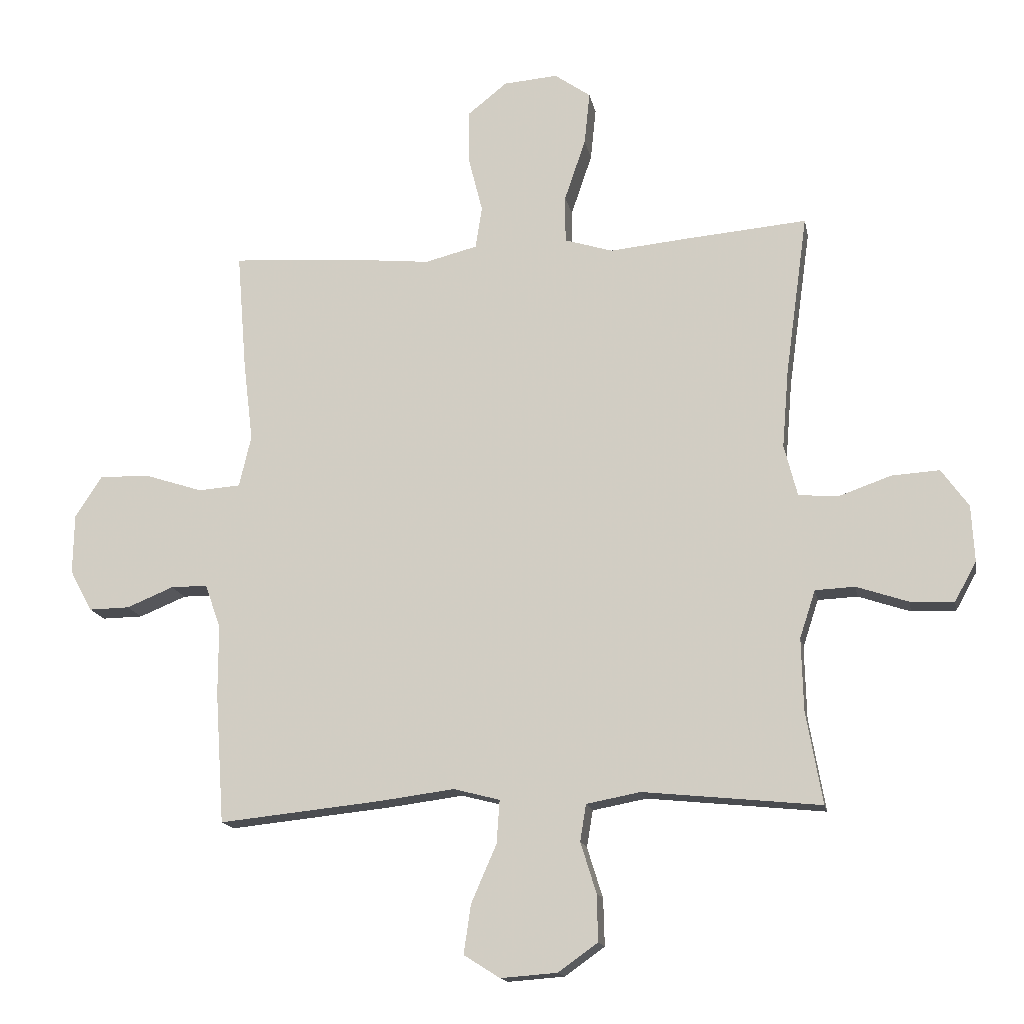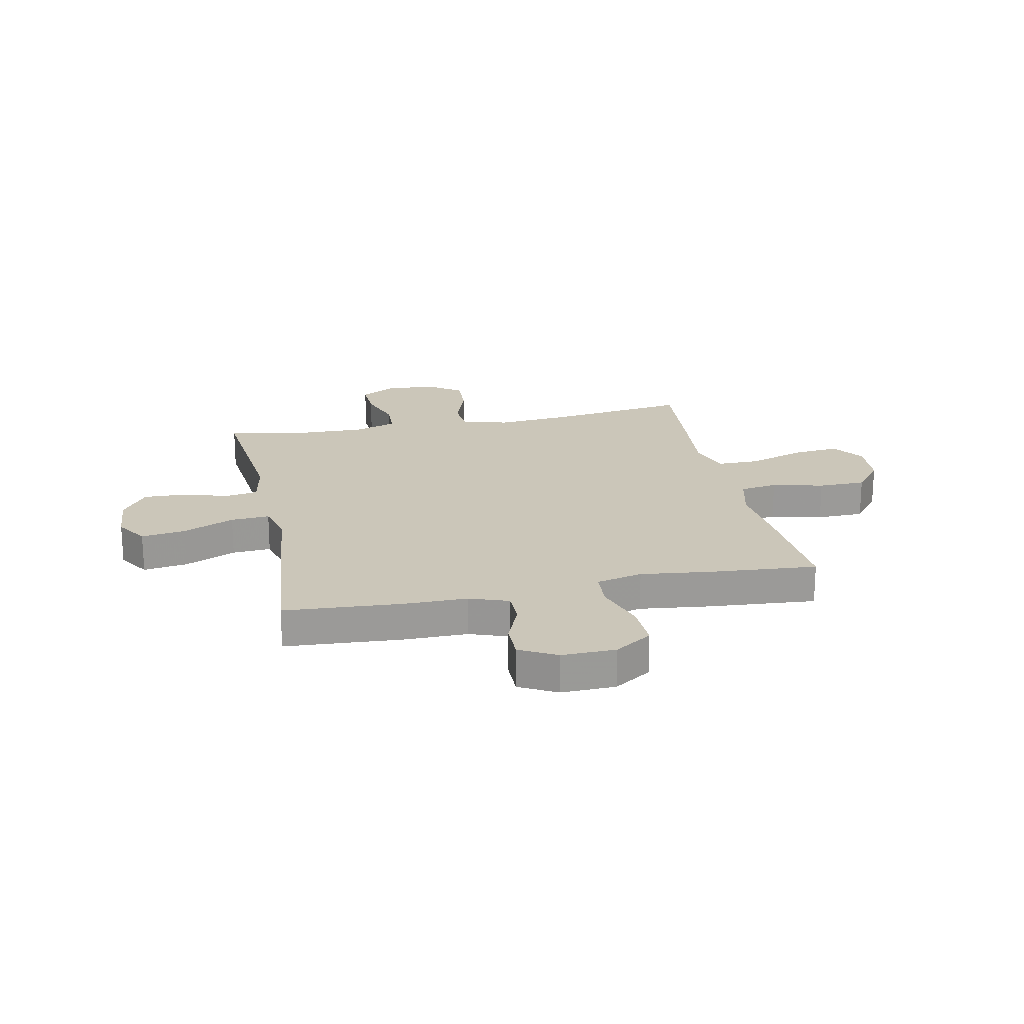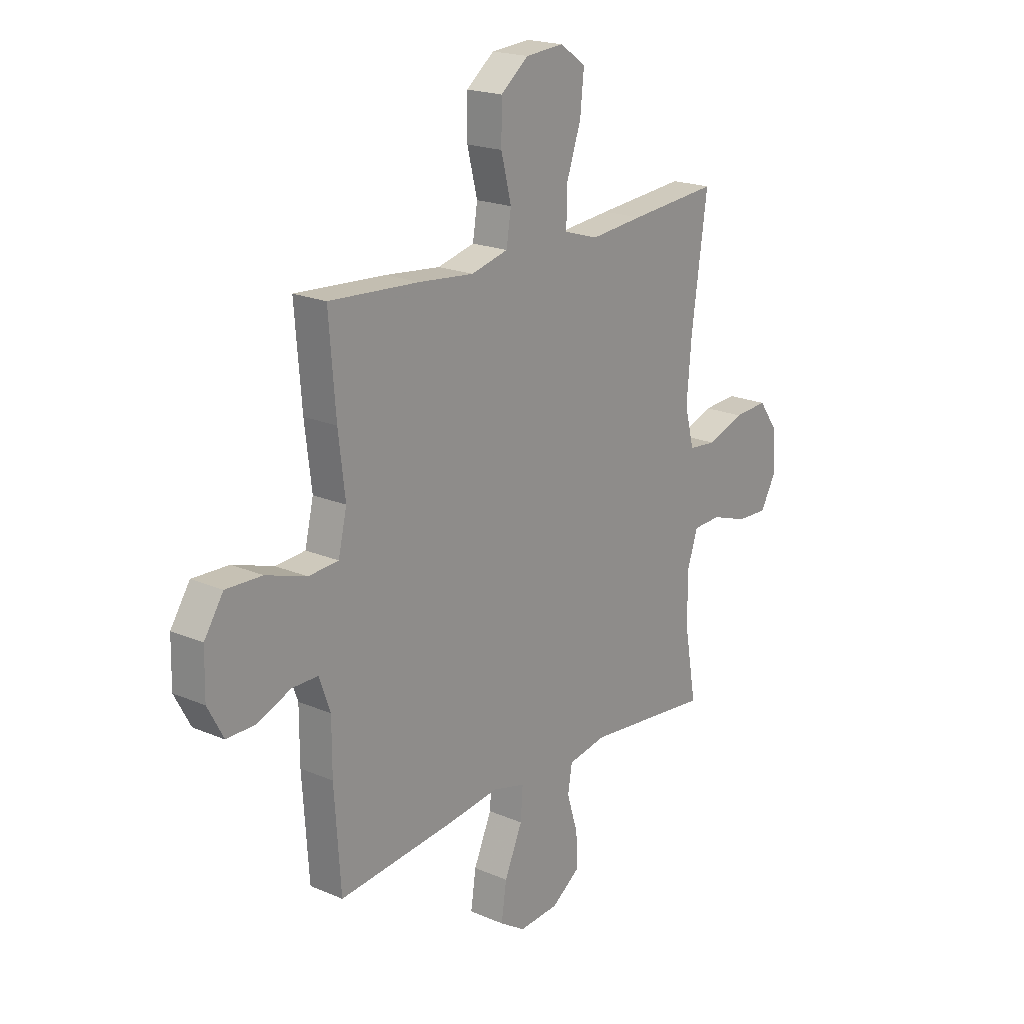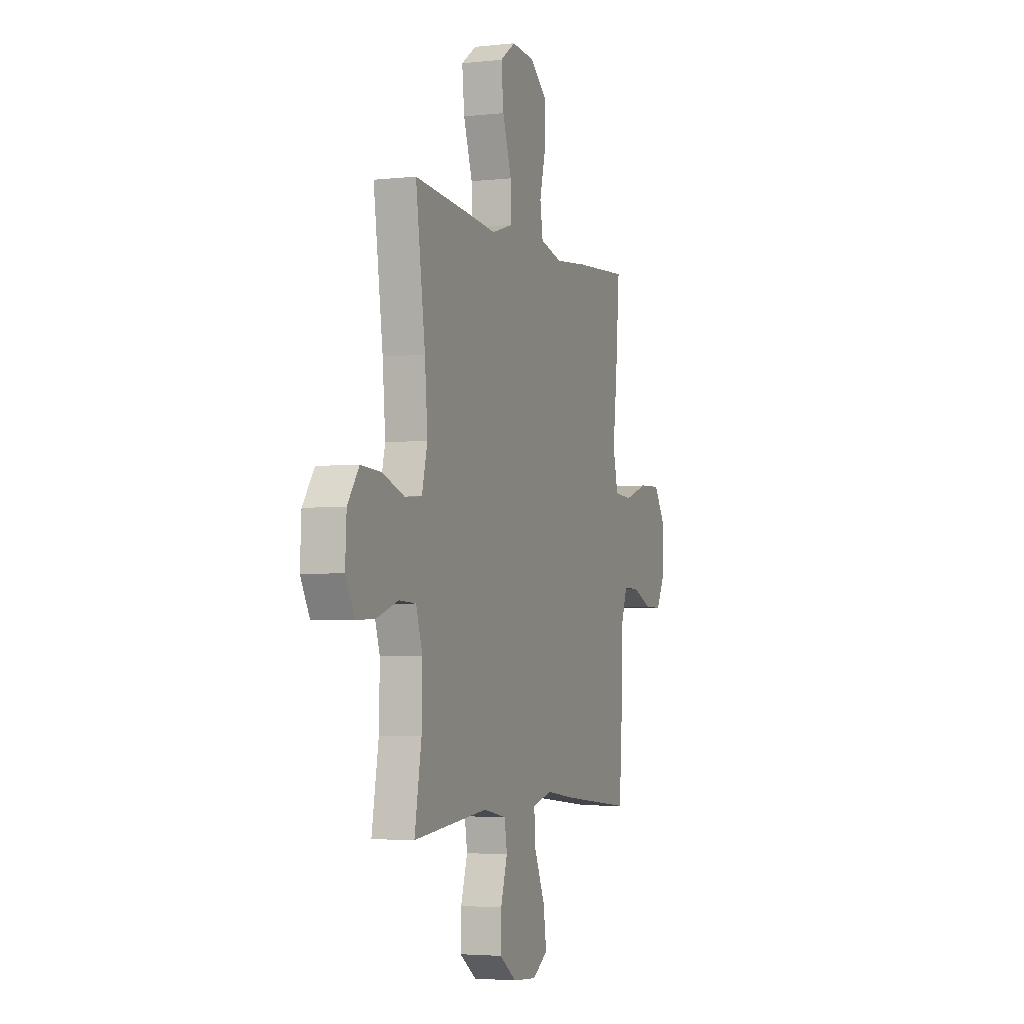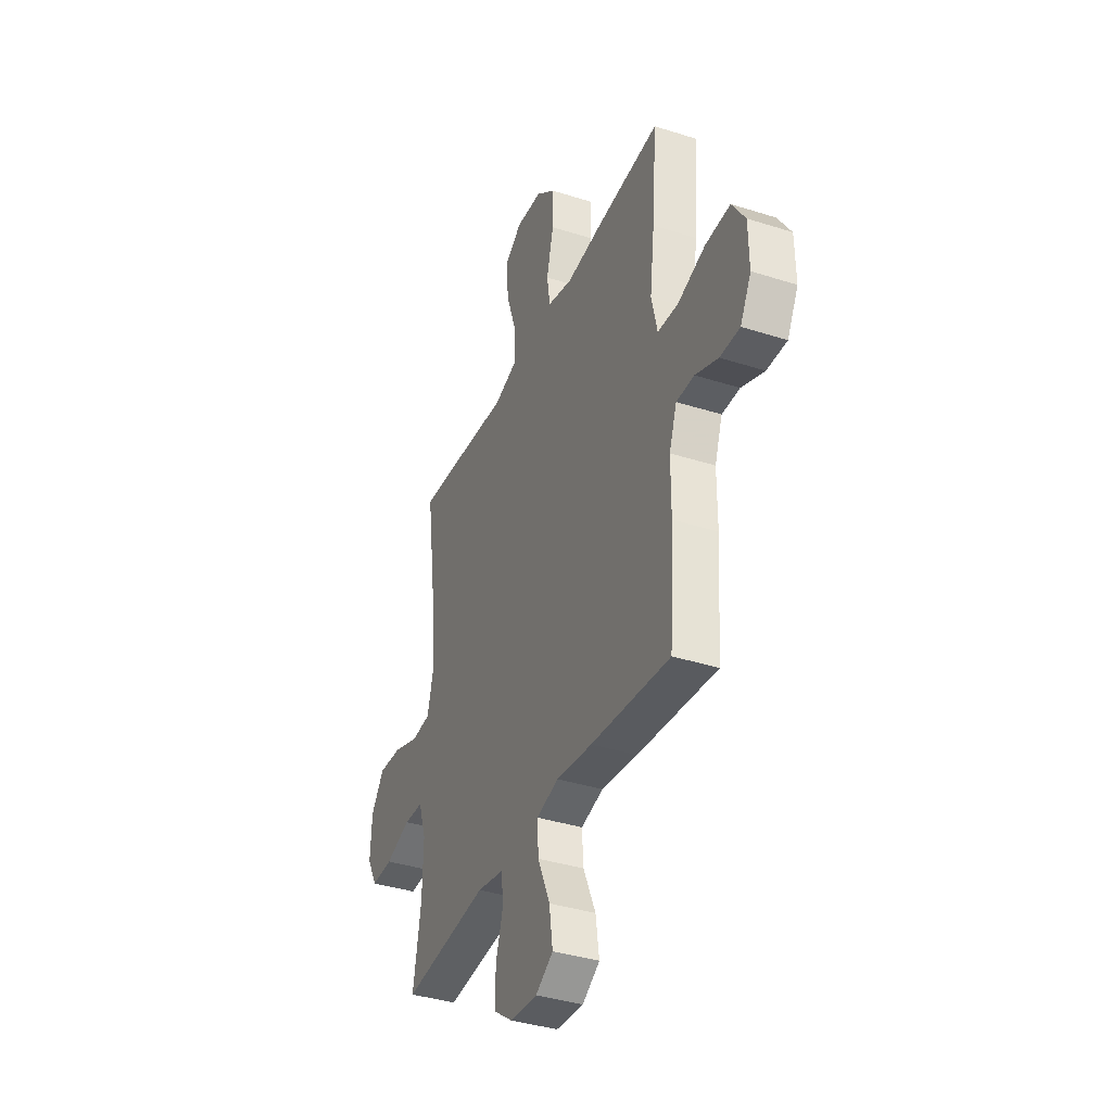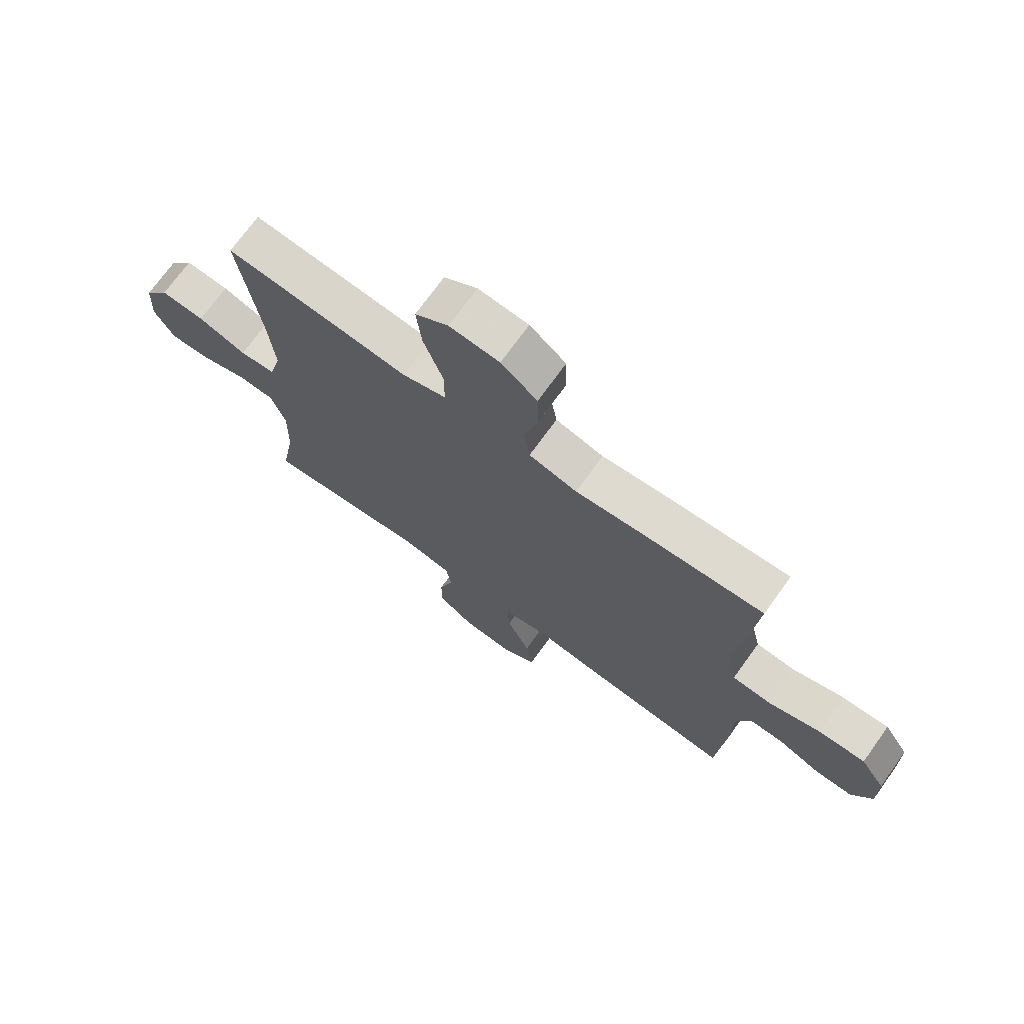
<metadata>
{"format":"obj","ext":"obj","renderer":"f3d","projection":"perspective","resolution":1024,"background":"white","views":[{"elev":-15.5,"azim":10.7,"up":"+Z"},{"elev":20.9,"azim":-101.8,"up":"+Y"},{"elev":19.9,"azim":-51.5,"up":"+Z"},{"elev":-3.6,"azim":110.3,"up":"+Z"},{"elev":-37.5,"azim":-112.3,"up":"+Z"},{"elev":72.1,"azim":-144.2,"up":"+Z"}]}
</metadata>
<code>
v 0.5 0.07 0.5
v 0.463 0.07 0.233
v 0.452 0.07 0.102
v 0.474 0.07 0.016
v 0.539 0.07 0.01
v 0.627 0.07 0.041
v 0.707 0.07 0.046
v 0.752 0.07 -0.017
v 0.757 0.07 -0.111
v 0.721 0.07 -0.176
v 0.648 0.07 -0.173
v 0.562 0.07 -0.144
v 0.496 0.07 -0.147
v 0.47 0.07 -0.226
v 0.473 0.07 -0.346
v 0.5 0.07 -0.5
v 0.205 0.07 -0.47
v 0.115 0.07 -0.487
v 0.105 0.07 -0.548
v 0.131 0.07 -0.632
v 0.133 0.07 -0.71
v 0.067 0.07 -0.757
v -0.027 0.07 -0.764
v -0.087 0.07 -0.726
v -0.075 0.07 -0.644
v -0.033 0.07 -0.548
v -0.028 0.07 -0.476
v -0.105 0.07 -0.456
v -0.228 0.07 -0.472
v -0.5 0.07 -0.5
v -0.515 0.07 -0.282
v -0.515 0.07 -0.165
v -0.541 0.07 -0.092
v -0.602 0.07 -0.092
v -0.68 0.07 -0.124
v -0.748 0.07 -0.125
v -0.785 0.07 -0.056
v -0.783 0.07 0.044
v -0.738 0.07 0.113
v -0.653 0.07 0.11
v -0.558 0.07 0.079
v -0.488 0.07 0.084
v -0.468 0.07 0.17
v -0.484 0.07 0.302
v -0.5 0.07 0.5
v -0.288 0.07 0.486
v -0.159 0.07 0.473
v -0.072 0.07 0.495
v -0.061 0.07 0.565
v -0.085 0.07 0.66
v -0.084 0.07 0.748
v -0.019 0.07 0.8
v 0.071 0.07 0.807
v 0.131 0.07 0.765
v 0.122 0.07 0.677
v 0.087 0.07 0.574
v 0.087 0.07 0.495
v 0.167 0.07 0.47
v 0.291 0.07 0.482
v 0.5 0 0.5
v 0.463 0 0.233
v 0.452 0 0.102
v 0.474 0 0.016
v 0.539 0 0.01
v 0.627 0 0.041
v 0.707 0 0.046
v 0.752 0 -0.017
v 0.757 0 -0.111
v 0.721 0 -0.176
v 0.648 0 -0.173
v 0.562 0 -0.144
v 0.496 0 -0.147
v 0.47 0 -0.226
v 0.473 0 -0.346
v 0.5 0 -0.5
v 0.205 0 -0.47
v 0.115 0 -0.487
v 0.105 0 -0.548
v 0.131 0 -0.632
v 0.133 0 -0.71
v 0.067 0 -0.757
v -0.027 0 -0.764
v -0.087 0 -0.726
v -0.075 0 -0.644
v -0.033 0 -0.548
v -0.028 0 -0.476
v -0.105 0 -0.456
v -0.228 0 -0.472
v -0.5 0 -0.5
v -0.515 0 -0.282
v -0.515 0 -0.165
v -0.541 0 -0.092
v -0.602 0 -0.092
v -0.68 0 -0.124
v -0.748 0 -0.125
v -0.785 0 -0.056
v -0.783 0 0.044
v -0.738 0 0.113
v -0.653 0 0.11
v -0.558 0 0.079
v -0.488 0 0.084
v -0.468 0 0.17
v -0.484 0 0.302
v -0.5 0 0.5
v -0.288 0 0.486
v -0.159 0 0.473
v -0.072 0 0.495
v -0.061 0 0.565
v -0.085 0 0.66
v -0.084 0 0.748
v -0.019 0 0.8
v 0.071 0 0.807
v 0.131 0 0.765
v 0.122 0 0.677
v 0.087 0 0.574
v 0.087 0 0.495
v 0.167 0 0.47
v 0.291 0 0.482
f 58 59 1 2
f 57 58 2 3
f 53 54 55 56
f 53 56 57
f 52 53 57
f 49 50 51 52
f 48 49 52 57
f 47 48 57 3
f 43 44 45 46
f 42 43 46 47
f 38 39 40 41
f 38 41 42
f 37 38 42
f 34 35 36 37
f 33 34 37 42
f 32 33 42 47
f 28 29 30 31
f 27 28 31 32
f 23 24 25 26
f 23 26 27
f 22 23 27
f 19 20 21 22
f 18 19 22 27
f 17 18 27 32
f 15 16 17 32
f 9 10 11 12
f 9 12 13
f 8 9 13
f 5 6 7 8
f 4 5 8 13
f 3 4 13 14
f 15 32 47
f 3 14 15 47
f 61 60 118 117
f 62 61 117 116
f 115 114 113 112
f 116 115 112
f 116 112 111
f 111 110 109 108
f 116 111 108 107
f 62 116 107 106
f 105 104 103 102
f 106 105 102 101
f 100 99 98 97
f 101 100 97
f 101 97 96
f 96 95 94 93
f 101 96 93 92
f 106 101 92 91
f 90 89 88 87
f 91 90 87 86
f 85 84 83 82
f 86 85 82
f 86 82 81
f 81 80 79 78
f 86 81 78 77
f 91 86 77 76
f 91 76 75 74
f 71 70 69 68
f 72 71 68
f 72 68 67
f 67 66 65 64
f 72 67 64 63
f 73 72 63 62
f 106 91 74
f 106 74 73 62
f 1 60 61 2
f 2 61 62 3
f 3 62 63 4
f 4 63 64 5
f 5 64 65 6
f 6 65 66 7
f 7 66 67 8
f 8 67 68 9
f 9 68 69 10
f 10 69 70 11
f 11 70 71 12
f 12 71 72 13
f 13 72 73 14
f 14 73 74 15
f 15 74 75 16
f 16 75 76 17
f 17 76 77 18
f 18 77 78 19
f 19 78 79 20
f 20 79 80 21
f 21 80 81 22
f 22 81 82 23
f 23 82 83 24
f 24 83 84 25
f 25 84 85 26
f 26 85 86 27
f 27 86 87 28
f 28 87 88 29
f 29 88 89 30
f 30 89 90 31
f 31 90 91 32
f 32 91 92 33
f 33 92 93 34
f 34 93 94 35
f 35 94 95 36
f 36 95 96 37
f 37 96 97 38
f 38 97 98 39
f 39 98 99 40
f 40 99 100 41
f 41 100 101 42
f 42 101 102 43
f 43 102 103 44
f 44 103 104 45
f 45 104 105 46
f 46 105 106 47
f 47 106 107 48
f 48 107 108 49
f 49 108 109 50
f 50 109 110 51
f 51 110 111 52
f 52 111 112 53
f 53 112 113 54
f 54 113 114 55
f 55 114 115 56
f 56 115 116 57
f 57 116 117 58
f 58 117 118 59
f 59 118 60 1

</code>
